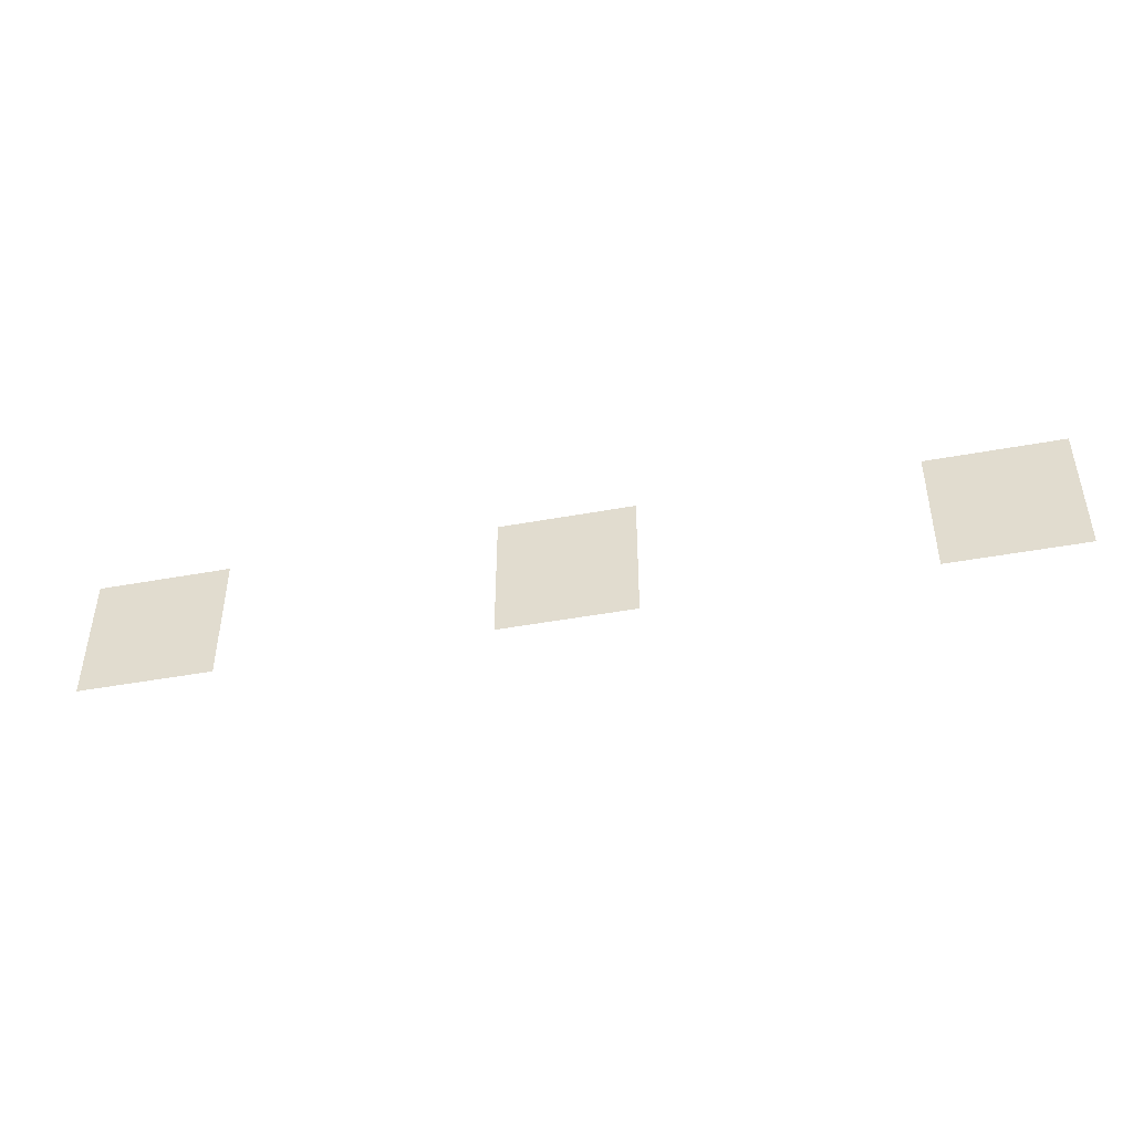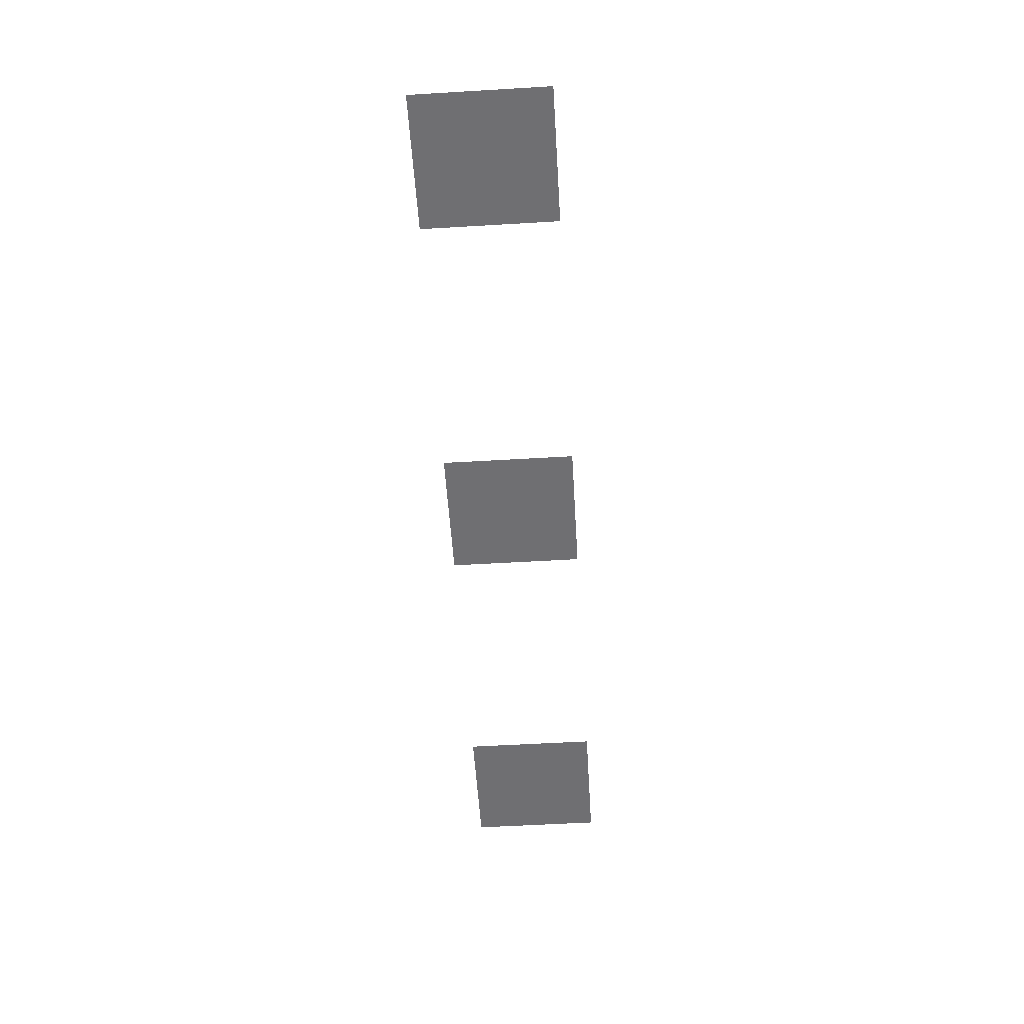
<metadata>
{"format":"obj","ext":"obj","renderer":"f3d","projection":"perspective","resolution":1024,"background":"white","views":[{"elev":-44.9,"azim":-167.9,"up":"+Y"},{"elev":-54.7,"azim":93.6,"up":"+Z"}]}
</metadata>
<code>
v -23 -14 0
v -24 -14 0
v -24 -13 0
v -23 -13 0
v -26 -14 0
v -27 -14 0
v -27 -13 0
v -26 -13 0
v -29 -14 0
v -30 -14 0
v -30 -13 0
v -29 -13 0
g Mapa04_mesh_0003
f 1 2 3 4
f 5 6 7 8
f 9 10 11 12

</code>
